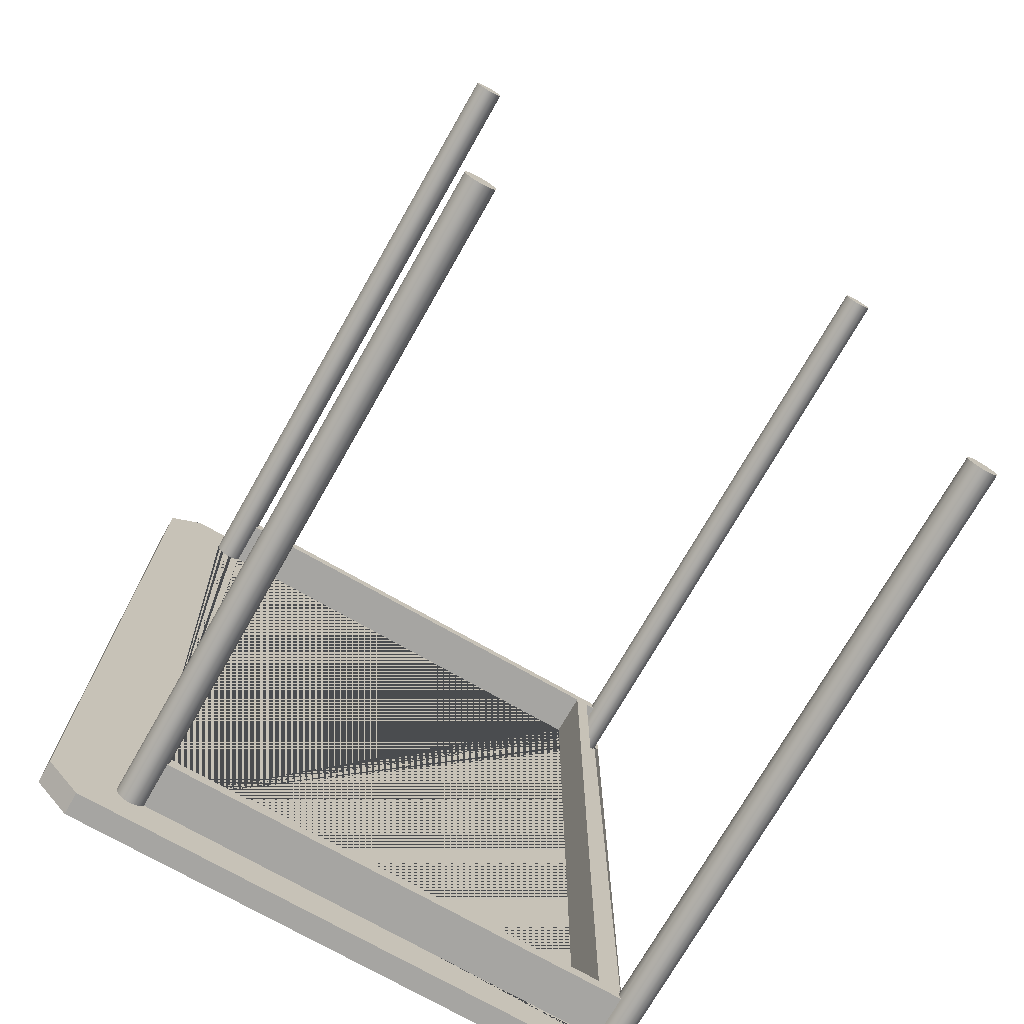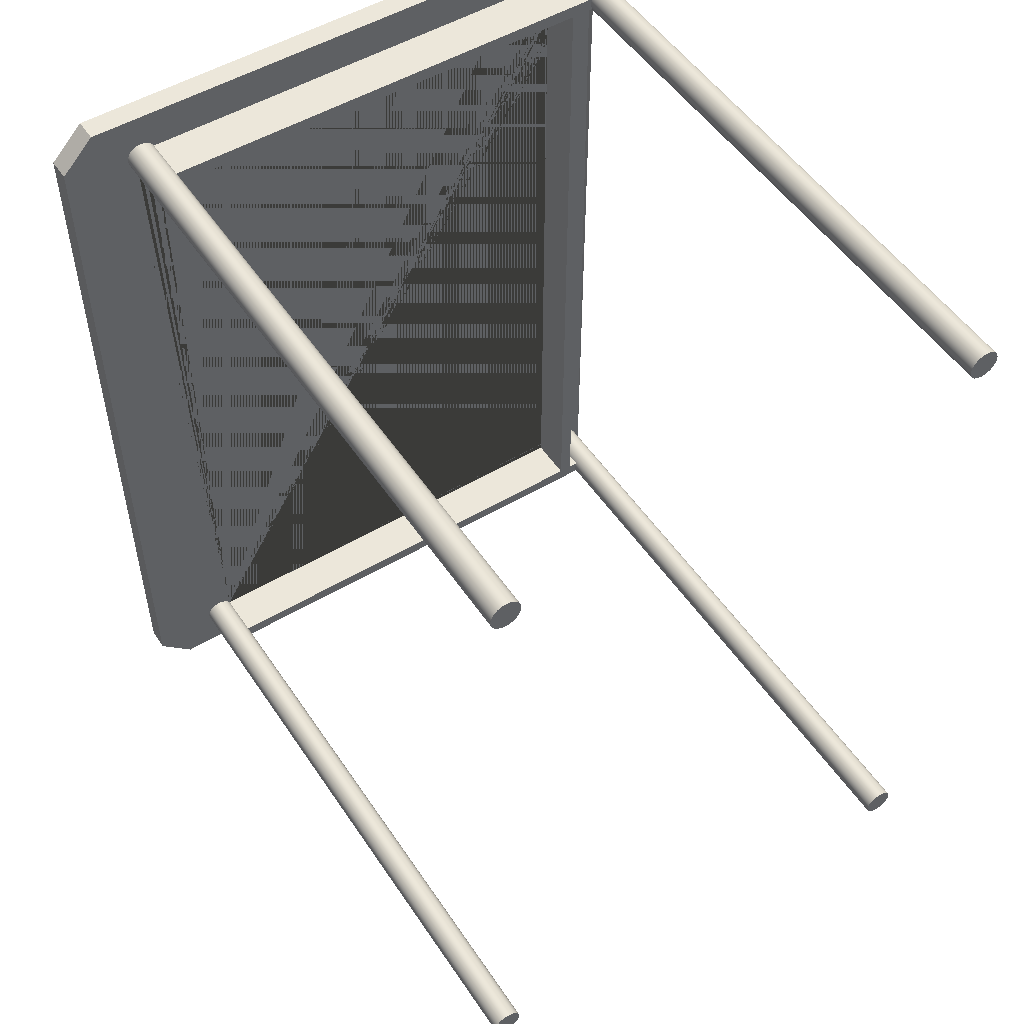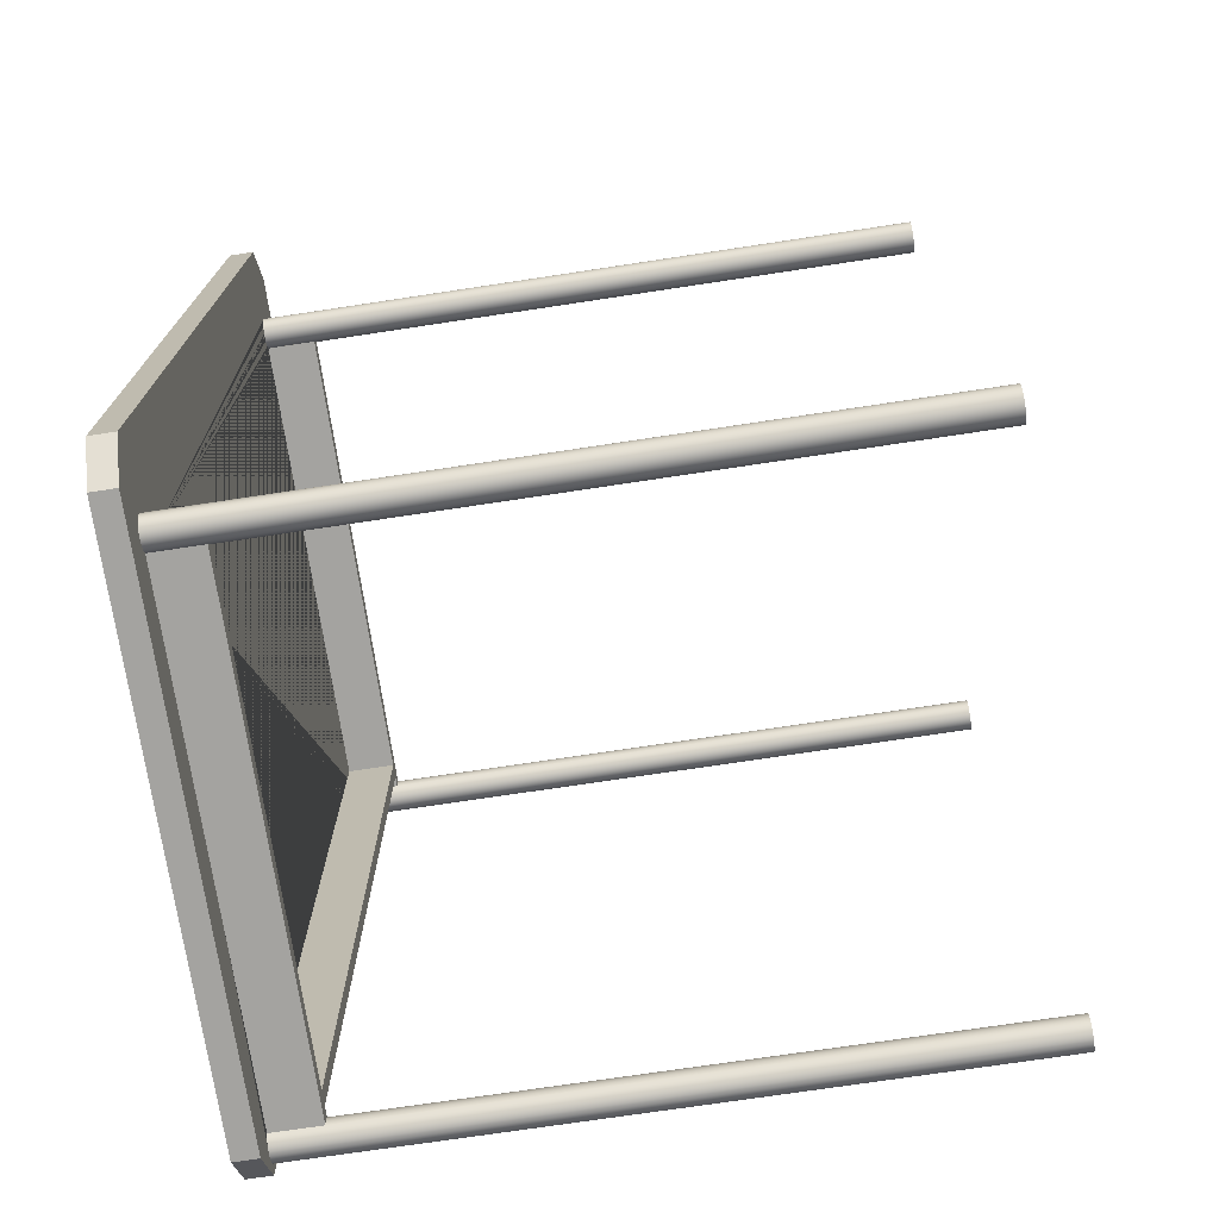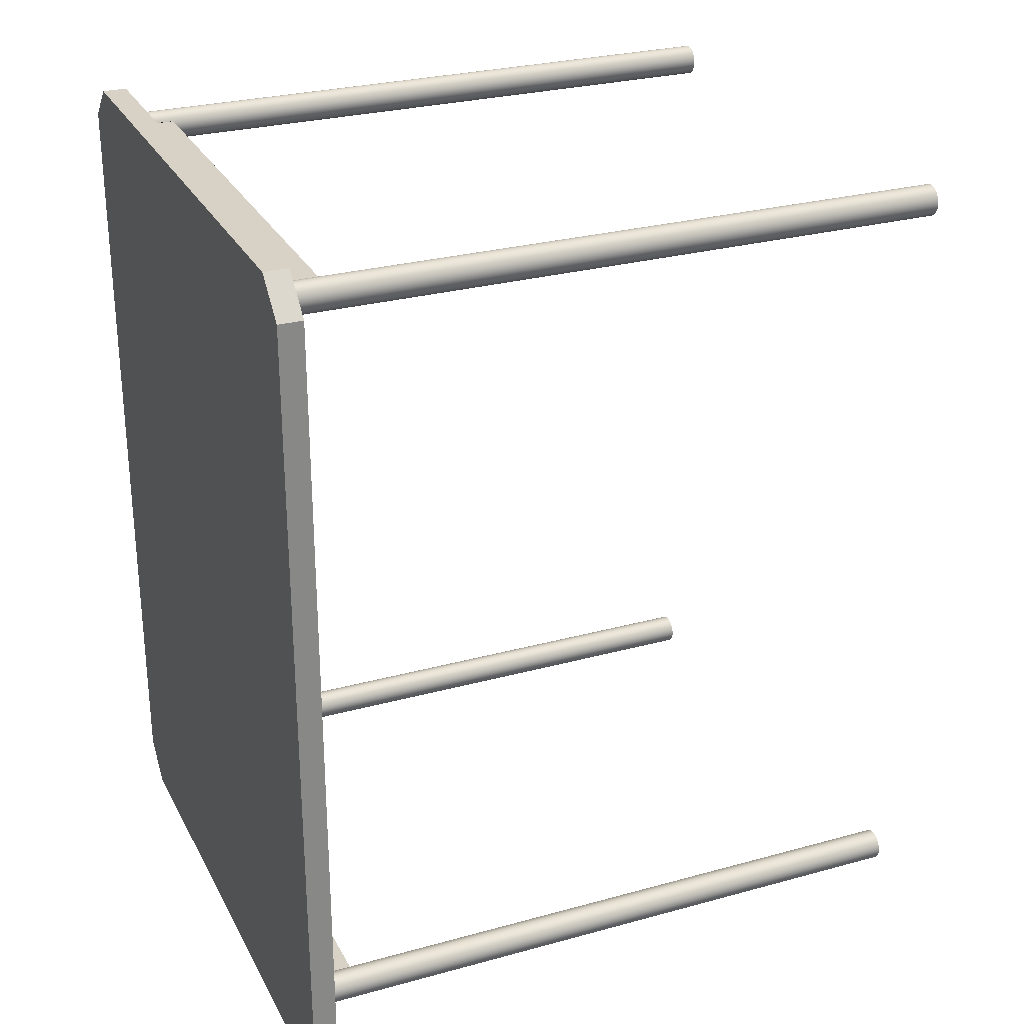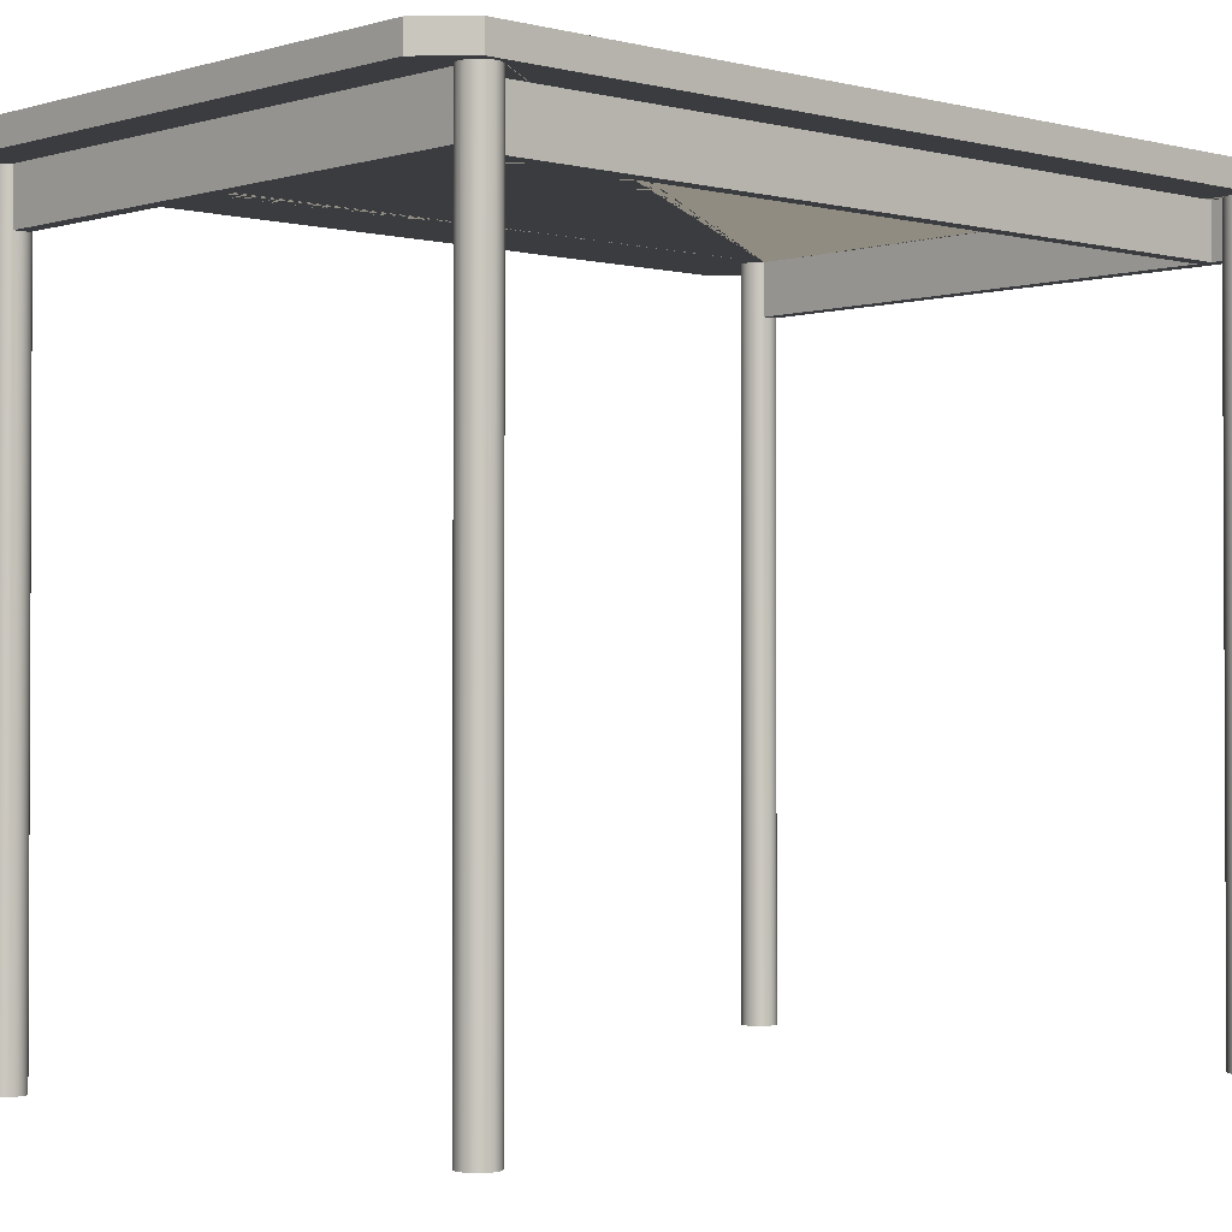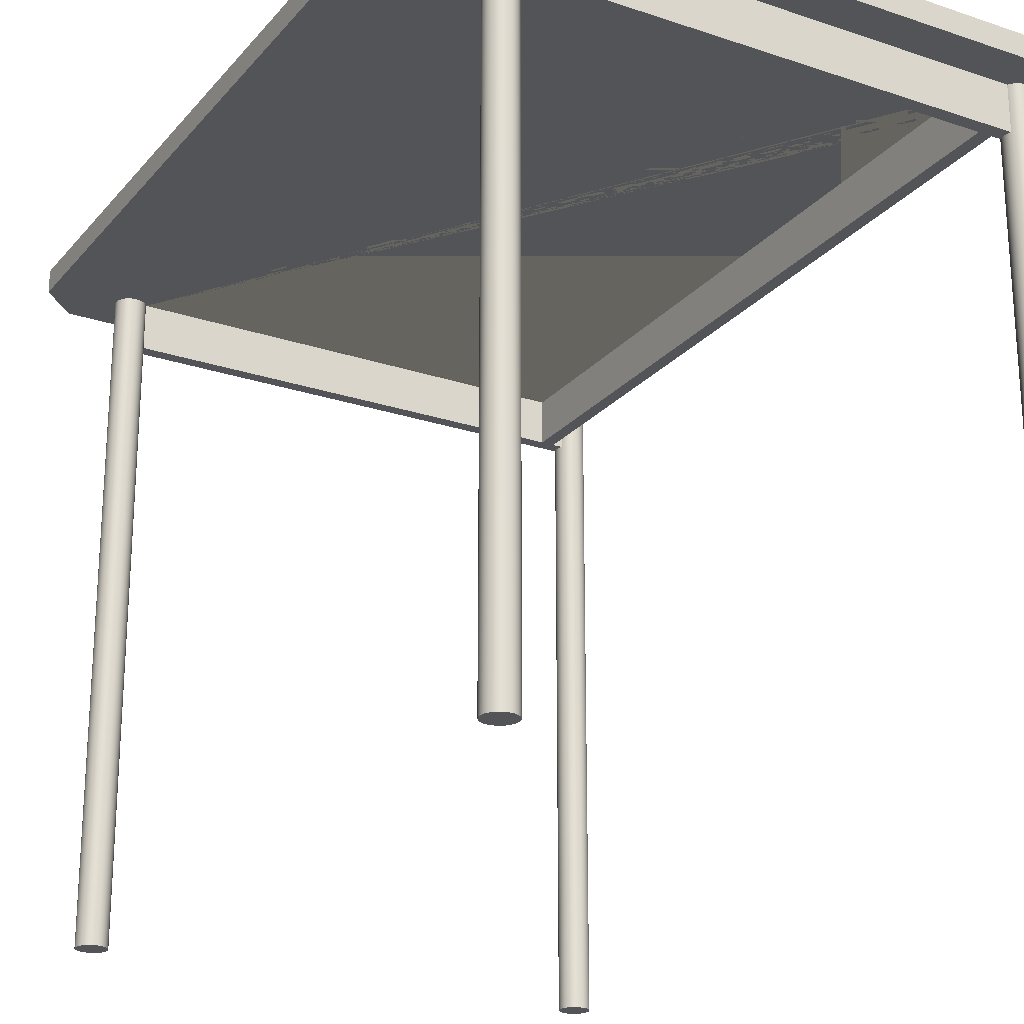
<metadata>
{"format":"obj","ext":"obj","renderer":"f3d","projection":"perspective","resolution":1024,"background":"white","views":[{"elev":-73.6,"azim":150.3,"up":"+Y"},{"elev":51.6,"azim":147.2,"up":"+Y"},{"elev":-72.9,"azim":98.6,"up":"+Y"},{"elev":27.6,"azim":67.1,"up":"+Y"},{"elev":-1.6,"azim":-132.9,"up":"+Z"},{"elev":-22.9,"azim":150.3,"up":"+Z"}]}
</metadata>
<code>
g Mesh1 room_main_table_presenter1 Model
v 0.005535 0.3996 0.695
v 0.005685 0.4025 0.695
v 0.005685 0.4025 -9.024e-17
v 0.005535 0.3996 -9.024e-17
f 1 2 3 4
v 0.5488 -0.3924 0.695
v 0.06146 -0.3924 0.695
v 0.06146 0.3924 0.695
v 0.5489 0.3924 0.695
v 0.5493 0.3915 0.695
v 0.5518 0.3881 0.695
v 0.5552 0.3856 0.695
v 0.5591 0.384 0.695
v 0.5633 0.3834 0.695
v 0.5675 0.384 0.695
v 0.5715 0.3856 0.695
v 0.5748 0.3881 0.695
v 0.5774 0.3915 0.695
v 0.579 0.3954 0.695
v 0.5796 0.3996 0.695
v 0.579 0.4038 0.695
v 0.5774 0.4077 0.695
v 0.5748 0.4111 0.695
v 0.5715 0.4136 0.695
v 0.5675 0.4152 0.695
v 0.5633 0.4158 0.695
v 0.5591 0.4152 0.695
v 0.5552 0.4136 0.695
v 0.5518 0.4111 0.695
v 0.5493 0.4077 0.695
v 0.5489 0.4068 0.695
v 0.03607 0.4068 0.695
v 0.03505 0.4088 0.695
v 0.03221 0.4119 0.695
v 0.02865 0.4142 0.695
v 0.02461 0.4155 0.695
v 0.02167 0.4157 0.695
v 0.02037 0.4157 0.695
v 0.01622 0.4149 0.695
v 0.01245 0.4129 0.695
v 0.009298 0.4101 0.695
v 0.006992 0.4066 0.695
v -7.562e-15 0.3996 0.695
v -7.501e-15 0.414 0.695
v 0.03611 0.45 0.695
v 0.6139 0.45 0.695
v 0.65 0.414 0.695
v 0.65 -0.414 0.695
v 0.6139 -0.45 0.695
v 0.03611 -0.45 0.695
v 7.462e-15 -0.414 0.695
v 0.005535 0.3996 0.695
v 0.005535 0.3996 0.695
v 0.005468 0.3983 0.695
v 0.006355 0.3942 0.695
v 0.008285 0.3904 0.695
v 0.01113 0.3873 0.695
v 0.01469 0.385 0.695
v 0.01872 0.3837 0.695
v 0.02296 0.3835 0.695
v 0.02711 0.3843 0.695
v 0.03089 0.3863 0.695
v 0.03404 0.3891 0.695
v 0.03618 0.3924 0.695
v 0.04702 0.3924 0.695
v 0.04702 -0.3924 0.695
v 0.03608 -0.3924 0.695
v 0.03481 -0.3901 0.695
v 0.03188 -0.387 0.695
v 0.02826 -0.3848 0.695
v 0.0242 -0.3836 0.695
v 0.01995 -0.3835 0.695
v 0.01583 -0.3845 0.695
v 0.0121 -0.3865 0.695
v 0.00903 -0.3894 0.695
v 0.006816 -0.393 0.695
v 0.005615 -0.3971 0.695
v 0.005551 -0.3996 0.695
v 0.005507 -0.4013 0.695
v 0.006501 -0.4054 0.695
v 0.008528 -0.4091 0.695
v 0.01145 -0.4122 0.695
v 0.01507 -0.4144 0.695
v 0.01914 -0.4156 0.695
v 0.02167 -0.4157 0.695
v 0.02338 -0.4157 0.695
v 0.0275 -0.4147 0.695
v 0.03123 -0.4127 0.695
v 0.0343 -0.4098 0.695
v 0.03613 -0.4068 0.695
v 0.5489 -0.4068 0.695
v 0.5497 -0.4085 0.695
v 0.5525 -0.4117 0.695
v 0.556 -0.4141 0.695
v 0.56 -0.4155 0.695
v 0.5642 -0.4158 0.695
v 0.5684 -0.415 0.695
v 0.5722 -0.4132 0.695
v 0.5754 -0.4104 0.695
v 0.5778 -0.4069 0.695
v 0.5792 -0.4029 0.695
v 0.5796 -0.3987 0.695
v 0.5788 -0.3945 0.695
v 0.5769 -0.3907 0.695
v 0.5742 -0.3875 0.695
v 0.5707 -0.3851 0.695
v 0.5667 -0.3837 0.695
v 0.5624 -0.3834 0.695
v 0.5583 -0.3842 0.695
v 0.5544 -0.386 0.695
v 0.5512 -0.3888 0.695
v 0.5488 -0.3923 0.695
f 5 6 7 8 9 10 11 12 13 14 15 16 17 18 19 20 21 22 23 24 25 26 27 28 29 30 31 32 33 34 35 36 37 38 39 40 41 2 1 42 43 44 45 46 47 48 49 50 51 52 53 54 55 56 57 58 59 60 61 62 63 64 65 66 67 68 69 70 71 72 73 74 75 76 77 78 79 80 81 82 83 84 85 86 87 88 89 90 91 92 93 94 95 96 97 98 99 100 101 102 103 104 105 106 107 108 109 110 111
v 0.5488 -0.3924 0.645
v 0.06146 -0.3924 0.645
f 112 113 6 5
v 0.03683 -0.3938 0.645
v 0.03608 -0.3924 0.645
v 0.04702 -0.3924 0.645
v 0.5474 -0.3963 0.645
v 0.5471 -0.4005 0.645
v 0.5479 -0.4047 0.645
v 0.5489 -0.4068 0.645
v 0.03613 -0.4068 0.645
v 0.03652 -0.4062 0.645
v 0.03772 -0.4021 0.645
v 0.03783 -0.3979 0.645
f 114 115 116 113 112 117 118 119 120 121 122 123 124
v 0.03683 -0.3938 -2.707e-16
v 0.03481 -0.3901 -2.707e-16
f 67 66 115 114 125 126
f 65 116 115 66
v 0.04702 0.3924 0.645
f 65 64 127 116
v 0.03618 0.3924 0.645
f 128 127 64 63
v 0.03698 0.405 0.645
v 0.03607 0.4068 0.645
v 0.5489 0.4068 0.645
v 0.5476 0.4038 0.645
v 0.5471 0.3996 0.645
v 0.5476 0.3954 0.645
v 0.5489 0.3924 0.645
v 0.06146 0.3924 0.645
v 0.03634 0.3926 0.645
v 0.03765 0.3967 0.645
v 0.03787 0.4009 0.645
f 129 130 131 132 133 134 135 136 127 128 137 138 139
v 0.03698 0.405 -9.024e-17
v 0.03505 0.4088 -9.024e-17
f 32 31 130 129 140 141
f 31 30 131 130
v 0.5493 0.4077 -9.024e-17
v 0.5476 0.4038 -9.024e-17
f 30 29 142 143 132 131
v 0.5476 0.3954 0.695
v 0.5471 0.3996 0.695
v 0.5476 0.4038 0.695
f 8 144 145 146 30 29 28 27 26 25 24 23 22 21 20 19 18 17 16 15 14 13 12 11 10 9
f 8 144 134 135
f 144 145 133 134
f 145 146 132 133
f 146 30 131 132
v 0.5471 0.3996 -9.024e-17
f 147 133 132 143
v 0.5476 0.3954 -9.024e-17
f 148 134 133 147
v 0.5493 0.3915 -9.024e-17
f 9 8 135 134 148 149
f 7 136 135 8
f 7 6 113 136
f 127 136 113 116
v 0.5552 0.3856 -9.024e-17
v 0.5518 0.3881 -9.024e-17
v 0.5518 0.4111 -9.024e-17
v 0.5552 0.4136 -9.024e-17
v 0.5591 0.4152 -9.024e-17
v 0.5633 0.4158 -9.024e-17
v 0.5675 0.4152 -9.024e-17
v 0.5715 0.4136 -9.024e-17
v 0.5748 0.4111 -9.024e-17
v 0.5774 0.4077 -9.024e-17
v 0.579 0.4038 -9.024e-17
v 0.5796 0.3996 -9.024e-17
v 0.579 0.3954 -9.024e-17
v 0.5774 0.3915 -9.024e-17
v 0.5748 0.3881 -9.024e-17
v 0.5715 0.3856 -9.024e-17
v 0.5675 0.384 -9.024e-17
v 0.5633 0.3834 -9.024e-17
v 0.5591 0.384 -9.024e-17
f 150 151 149 148 147 143 142 152 153 154 155 156 157 158 159 160 161 162 163 164 165 166 167 168
f 11 10 151 150
f 10 9 149 151
f 12 11 150 168
f 13 12 168 167
f 14 13 167 166
f 15 14 166 165
f 16 15 165 164
f 17 16 164 163
f 18 17 163 162
f 19 18 162 161
f 20 19 161 160
f 21 20 160 159
f 22 21 159 158
f 23 22 158 157
f 24 23 157 156
f 25 24 156 155
f 26 25 155 154
f 27 26 154 153
f 28 27 153 152
f 29 28 152 142
v 0.03787 0.4009 -9.024e-17
f 140 129 139 169
v 0.03765 0.3967 -9.024e-17
f 169 139 138 170
v 0.03634 0.3926 -9.024e-17
f 170 138 137 171
v 0.03404 0.3891 -9.024e-17
f 63 62 172 171 137 128
v 0.03089 0.3863 -9.024e-17
f 62 61 173 172
v 0.02711 0.3843 -9.024e-17
f 61 60 174 173
v 0.02296 0.3835 -9.024e-17
f 60 59 175 174
v 0.01872 0.3837 -9.024e-17
f 59 58 176 175
v 0.01469 0.385 -9.024e-17
f 58 57 177 176
v 0.01113 0.3873 -9.024e-17
f 57 56 178 177
v 0.008285 0.3904 -9.024e-17
f 56 55 179 178
v 0.006355 0.3942 -9.024e-17
f 55 54 180 179
v 0.005468 0.3983 -9.024e-17
f 54 53 181 180
f 53 1 4 181
v 0.02037 0.4157 -9.024e-17
v 0.02167 0.4157 -9.024e-17
v 0.02461 0.4155 -9.024e-17
v 0.02865 0.4142 -9.024e-17
v 0.03221 0.4119 -9.024e-17
v 0.006992 0.4066 -9.024e-17
v 0.009298 0.4101 -9.024e-17
v 0.01245 0.4129 -9.024e-17
v 0.01622 0.4149 -9.024e-17
f 182 183 184 185 186 141 140 169 170 171 172 173 174 175 176 177 178 179 180 181 4 3 187 188 189 190
f 37 36 183 182
f 36 35 184 183
f 35 34 185 184
f 34 33 186 185
f 33 32 141 186
f 38 37 182 190
f 39 38 190 189
f 40 39 189 188
f 41 40 188 187
f 2 41 187 3
v 0.03783 -0.3979 -2.707e-16
f 125 114 124 191
v 0.03772 -0.4021 -2.707e-16
f 191 124 123 192
v 0.03652 -0.4062 -2.707e-16
f 192 123 122 193
v 0.0343 -0.4098 -2.707e-16
f 89 88 194 193 122 121
v 0.03123 -0.4127 -2.707e-16
f 88 87 195 194
v 0.0275 -0.4147 -2.707e-16
f 87 86 196 195
v 0.02338 -0.4157 -2.707e-16
f 86 85 197 196
v 0.02167 -0.4157 -2.707e-16
f 85 84 198 197
v 0.01914 -0.4156 -2.707e-16
f 84 83 199 198
v 0.01507 -0.4144 -2.707e-16
f 83 82 200 199
v 0.01145 -0.4122 -2.707e-16
f 82 81 201 200
v 0.008528 -0.4091 -2.707e-16
f 81 80 202 201
v 0.006501 -0.4054 -2.707e-16
f 80 79 203 202
v 0.005507 -0.4013 -2.707e-16
f 79 78 204 203
v 0.005551 -0.3996 -2.707e-16
f 78 77 205 204
v 0.005615 -0.3971 -2.707e-16
f 77 76 206 205
v 0.006816 -0.393 -2.707e-16
f 76 75 207 206
v 0.00903 -0.3894 -2.707e-16
f 75 74 208 207
v 0.0121 -0.3865 -2.707e-16
f 74 73 209 208
v 0.01583 -0.3845 -2.707e-16
f 73 72 210 209
v 0.01995 -0.3835 -2.707e-16
f 72 71 211 210
v 0.0242 -0.3836 -2.707e-16
f 71 70 212 211
v 0.02826 -0.3848 -2.707e-16
f 70 69 213 212
v 0.03188 -0.387 -2.707e-16
f 69 68 214 213
f 68 67 126 214
f 197 198 199 200 201 202 203 204 205 206 207 208 209 210 211 212 213 214 126 125 191 192 193 194 195 196
f 90 89 121 120
v 0.5479 -0.4047 -2.707e-16
v 0.5497 -0.4085 -2.707e-16
f 91 90 120 119 215 216
v 0.5471 -0.4005 -2.707e-16
f 215 119 118 217
v 0.5474 -0.3963 -2.707e-16
f 217 118 117 218
v 0.5488 -0.3923 -2.707e-16
f 5 111 219 218 117 112
v 0.5512 -0.3888 -2.707e-16
f 111 110 220 219
v 0.5544 -0.386 -2.707e-16
f 110 109 221 220
v 0.5583 -0.3842 -2.707e-16
f 109 108 222 221
v 0.5624 -0.3834 -2.707e-16
f 108 107 223 222
v 0.5667 -0.3837 -2.707e-16
f 107 106 224 223
v 0.5707 -0.3851 -2.707e-16
f 106 105 225 224
v 0.5742 -0.3875 -2.707e-16
f 105 104 226 225
v 0.5769 -0.3907 -2.707e-16
f 104 103 227 226
v 0.5788 -0.3945 -2.707e-16
f 103 102 228 227
v 0.5796 -0.3987 -2.707e-16
f 102 101 229 228
v 0.5792 -0.4029 -2.707e-16
f 101 100 230 229
v 0.5778 -0.4069 -2.707e-16
f 100 99 231 230
v 0.5754 -0.4104 -2.707e-16
f 99 98 232 231
v 0.5722 -0.4132 -2.707e-16
f 98 97 233 232
v 0.5684 -0.415 -2.707e-16
f 97 96 234 233
v 0.5642 -0.4158 -2.707e-16
f 96 95 235 234
v 0.56 -0.4155 -2.707e-16
f 95 94 236 235
v 0.556 -0.4141 -2.707e-16
f 94 93 237 236
v 0.5525 -0.4117 -2.707e-16
f 93 92 238 237
f 92 91 216 238
f 217 218 219 220 221 222 223 224 225 226 227 228 229 230 231 232 233 234 235 236 237 238 216 215
v -7.501e-15 0.414 0.72
v 7.462e-15 -0.414 0.72
f 239 43 42 50 240
v 0.03611 0.45 0.72
f 239 241 44 43
v 0.6139 0.45 0.72
v 0.03611 -0.45 0.72
v 0.6139 -0.45 0.72
v 0.65 -0.414 0.72
v 0.65 0.414 0.72
f 242 241 239 240 243 244 245 246
f 45 44 241 242
f 242 246 46 45
f 245 47 46 246
f 245 244 48 47
f 243 49 48 244
f 243 240 50 49

</code>
